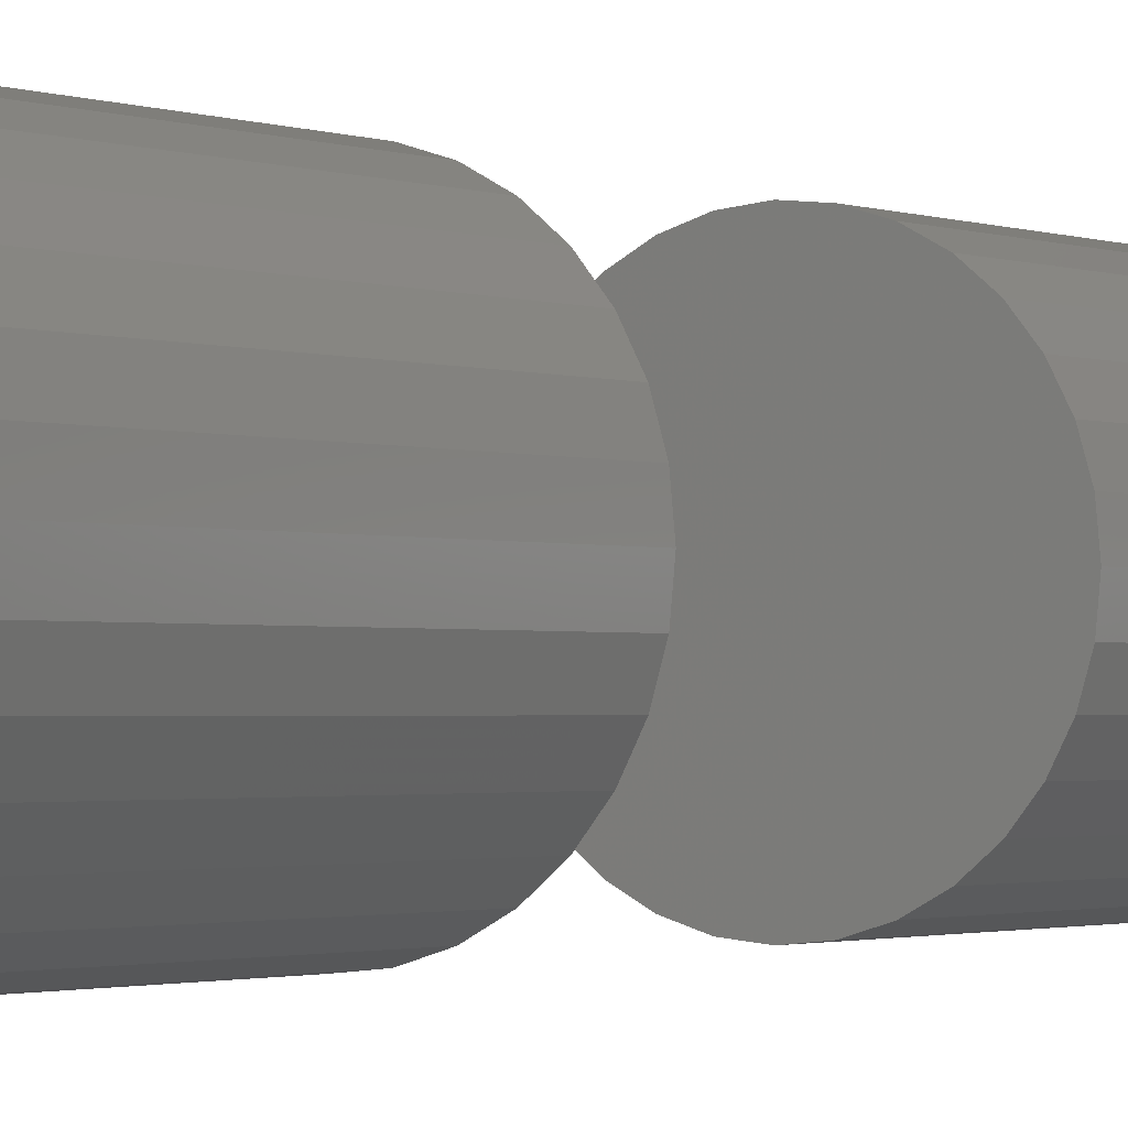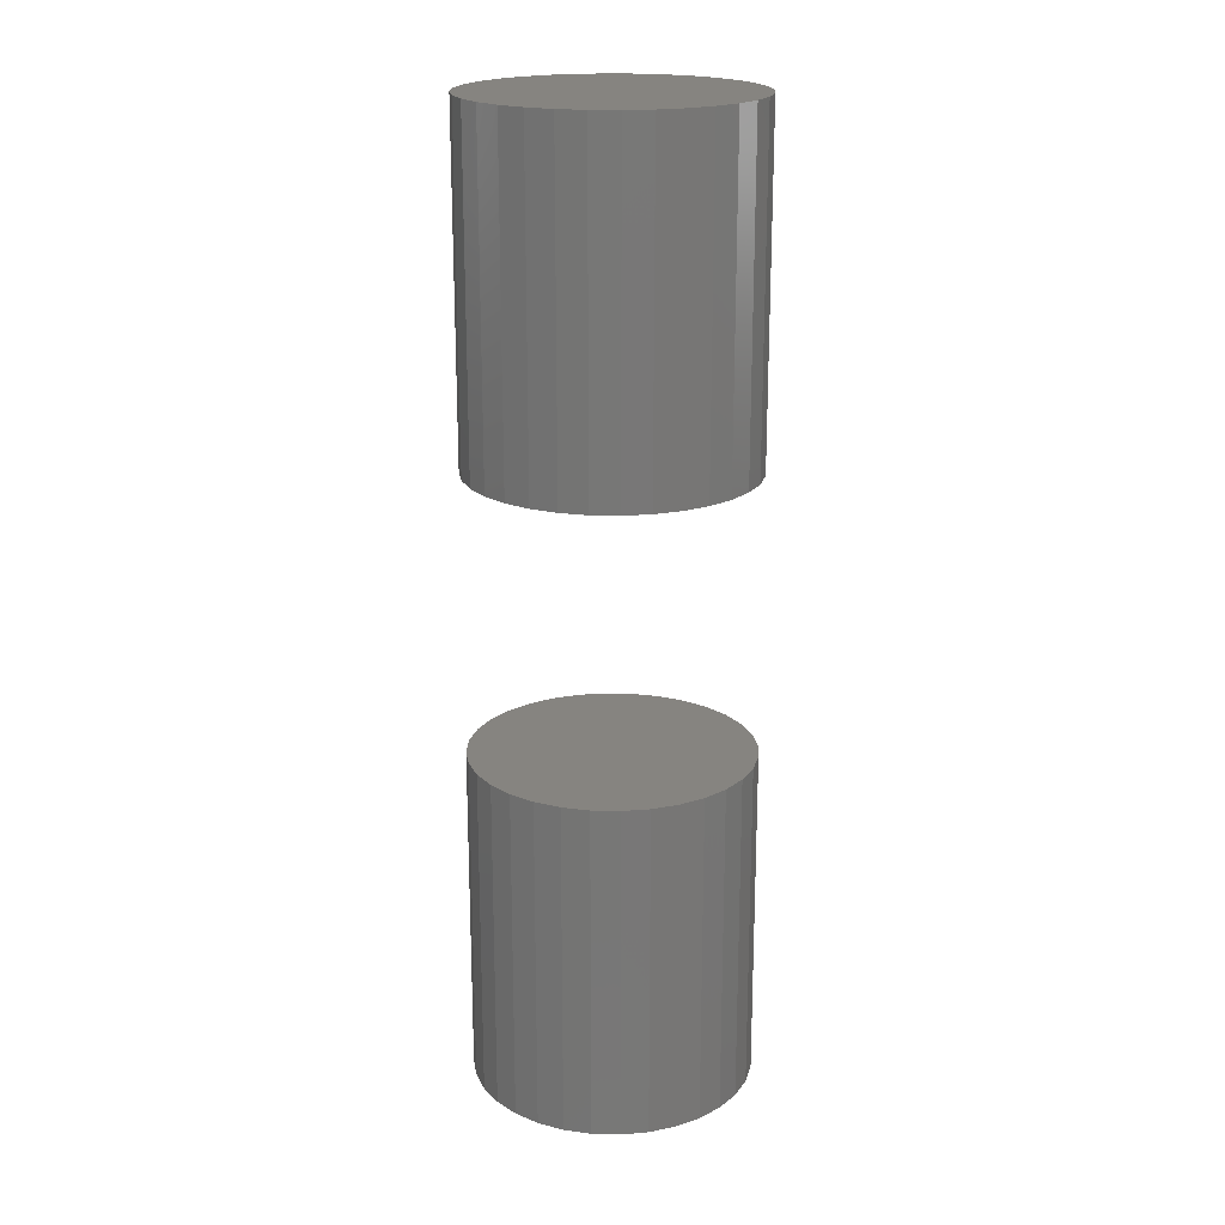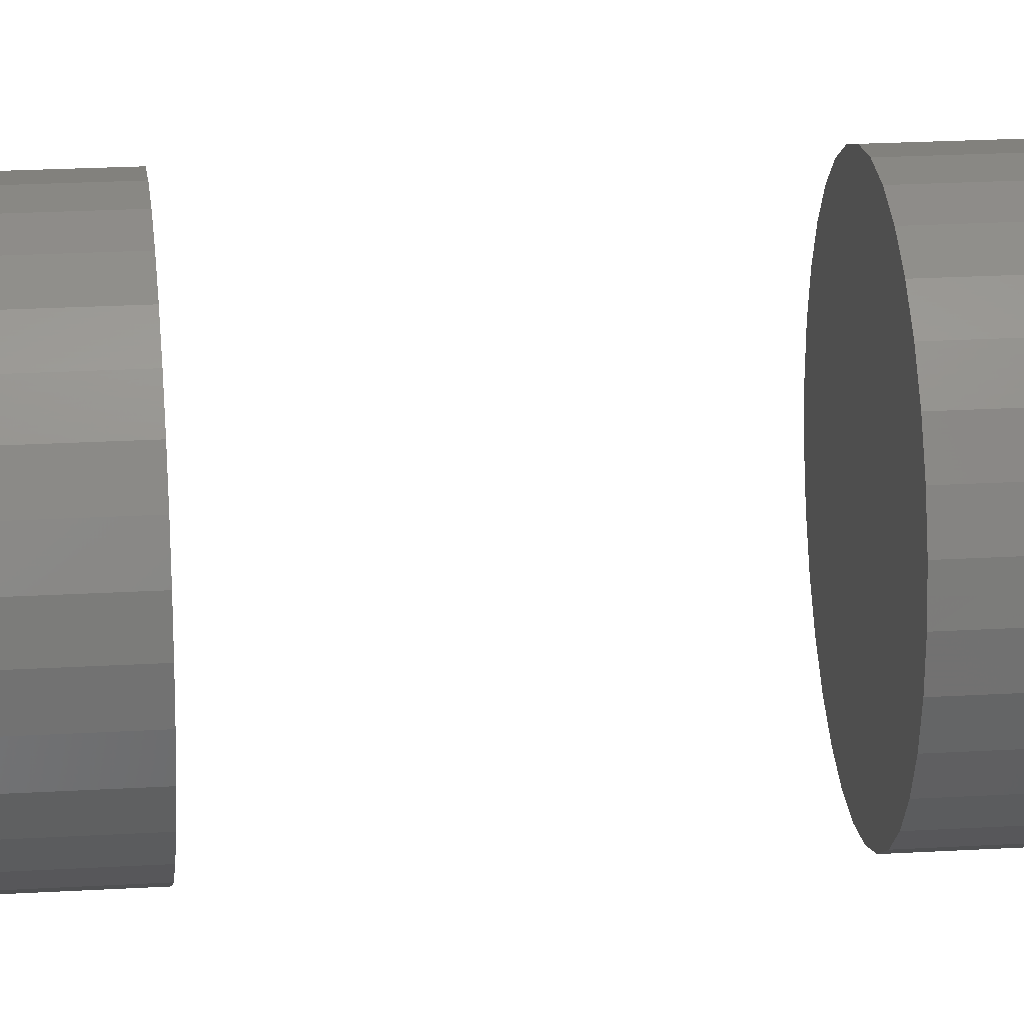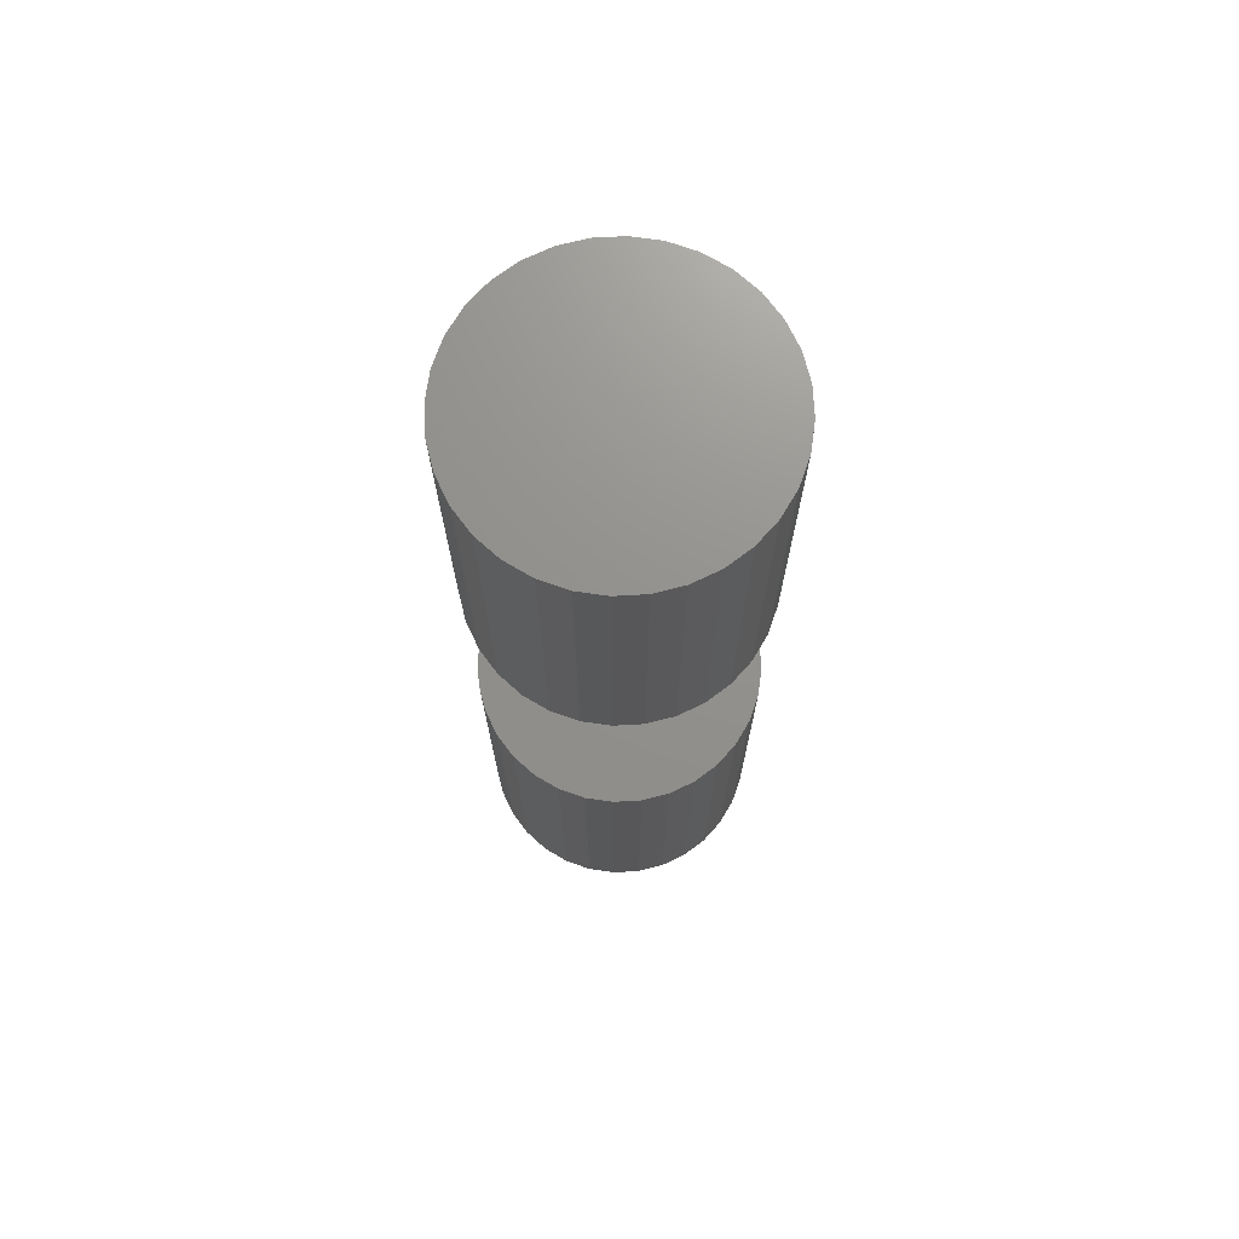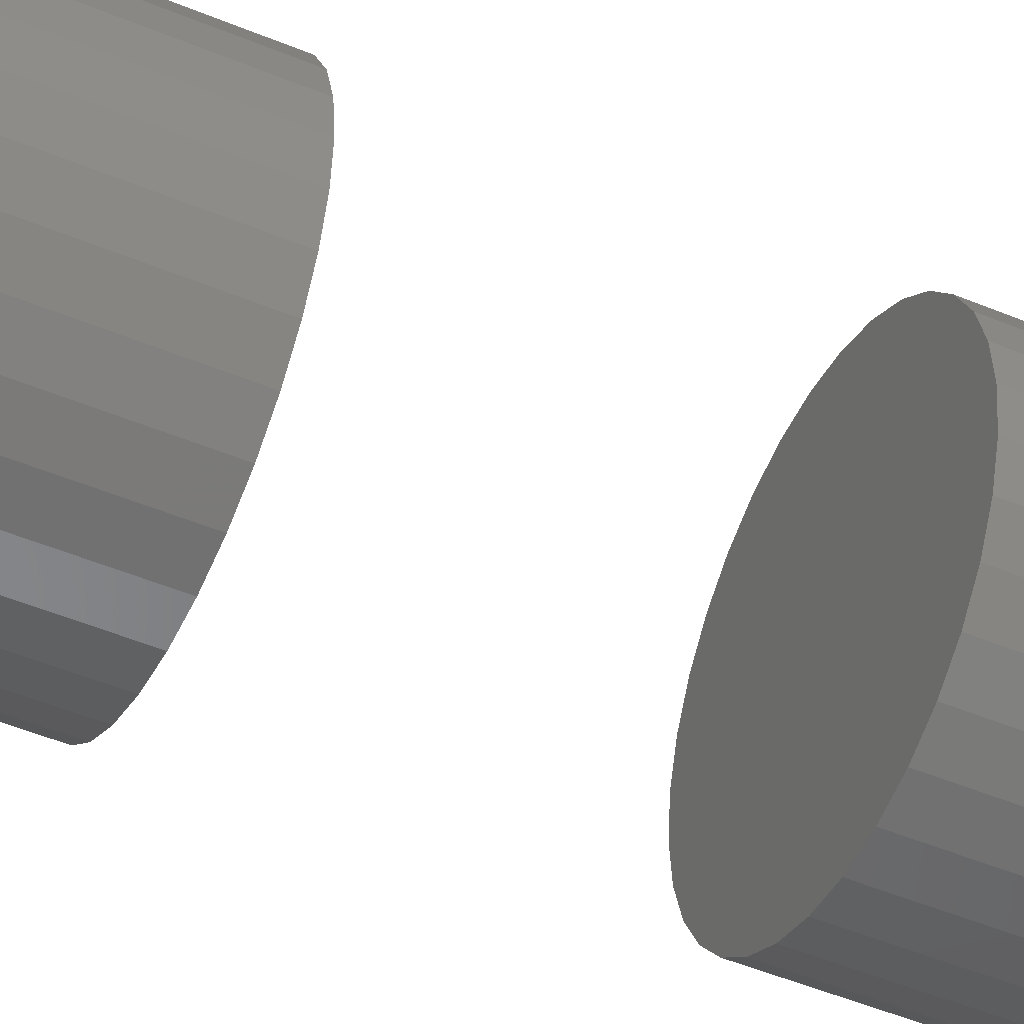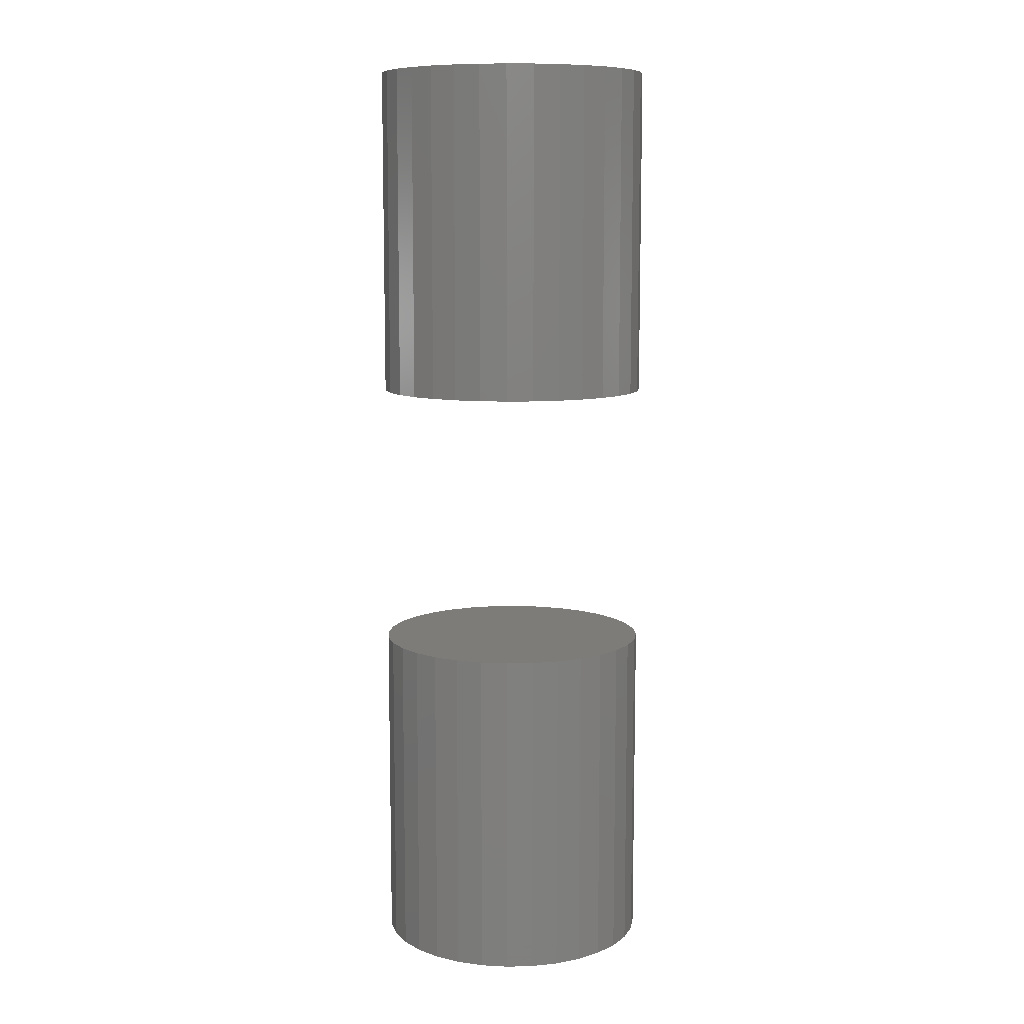
<metadata>
{"format":"stl","ext":"stl","renderer":"f3d","projection":"perspective","resolution":1024,"background":"white","views":[{"elev":-1.5,"azim":-145.2,"up":"+Y"},{"elev":20.0,"azim":-160.5,"up":"+Z"},{"elev":20.8,"azim":-96.2,"up":"+Y"},{"elev":71.8,"azim":160.0,"up":"+Z"},{"elev":-47.6,"azim":-115.4,"up":"+Y"},{"elev":9.5,"azim":148.5,"up":"+Z"}]}
</metadata>
<code>
# stl→obj: 128 verts, 248 faces
v -0.03906 4.351e-18 0.07812
v -0.03906 4.351e-18 0.1641
v -0.03838 0.006931 0.07812
v -0.03838 0.006931 0.1641
v -0.03636 0.0136 0.07812
v -0.03636 0.0136 0.1641
v -0.03308 0.01974 0.07812
v -0.03308 0.01974 0.1641
v -0.02866 0.02512 0.07812
v -0.02866 0.02512 0.1641
v -0.02327 0.02954 0.07812
v -0.02327 0.02954 0.1641
v -0.01713 0.03282 0.07812
v -0.01713 0.03282 0.1641
v -0.01047 0.03484 0.07812
v -0.01047 0.03484 0.1641
v -0.003536 0.03553 0.07812
v -0.003536 0.03553 0.1641
v 0.003395 0.03484 0.07812
v 0.003395 0.03484 0.1641
v 0.01006 0.03282 0.07812
v 0.01006 0.03282 0.1641
v 0.0162 0.02954 0.07812
v 0.0162 0.02954 0.1641
v 0.02158 0.02512 0.07812
v 0.02158 0.02512 0.1641
v 0.026 0.01974 0.07812
v 0.026 0.01974 0.1641
v 0.02929 0.0136 0.07812
v 0.02929 0.0136 0.1641
v 0.03131 0.006931 0.07812
v 0.03131 0.006931 0.1641
v 0.03199 -8.701e-18 0.07812
v 0.03199 0 0.1641
v -0.03906 4.351e-18 -0.07812
v -0.03906 4.351e-18 0.007812
v -0.03838 0.006931 -0.07812
v -0.03838 0.006931 0.007812
v -0.03636 0.0136 -0.07812
v -0.03636 0.0136 0.007812
v -0.03308 0.01974 -0.07812
v -0.03308 0.01974 0.007812
v -0.02866 0.02512 -0.07812
v -0.02866 0.02512 0.007812
v -0.02327 0.02954 -0.07812
v -0.02327 0.02954 0.007812
v -0.01713 0.03282 -0.07812
v -0.01713 0.03282 0.007812
v -0.01047 0.03484 -0.07812
v -0.01047 0.03484 0.007812
v -0.003536 0.03553 -0.07812
v -0.003536 0.03553 0.007812
v 0.003395 0.03484 -0.07812
v 0.003395 0.03484 0.007812
v 0.01006 0.03282 -0.07812
v 0.01006 0.03282 0.007812
v 0.0162 0.02954 -0.07812
v 0.0162 0.02954 0.007812
v 0.02158 0.02512 -0.07812
v 0.02158 0.02512 0.007812
v 0.026 0.01974 -0.07812
v 0.026 0.01974 0.007812
v 0.02929 0.0136 -0.07812
v 0.02929 0.0136 0.007812
v 0.03131 0.006931 -0.07812
v 0.03131 0.006931 0.007812
v 0.03199 -8.701e-18 -0.07812
v 0.03199 0 0.007812
v 0.03131 -0.006931 0.07812
v 0.03131 -0.006931 0.1641
v 0.02929 -0.0136 0.07812
v 0.02929 -0.0136 0.1641
v 0.026 -0.01974 0.07812
v 0.026 -0.01974 0.1641
v 0.02158 -0.02512 0.07812
v 0.02158 -0.02512 0.1641
v 0.0162 -0.02954 0.07812
v 0.0162 -0.02954 0.1641
v 0.01006 -0.03282 0.07812
v 0.01006 -0.03282 0.1641
v 0.003395 -0.03484 0.07812
v 0.003395 -0.03484 0.1641
v -0.003536 -0.03553 0.07812
v -0.003536 -0.03553 0.1641
v -0.01047 -0.03484 0.07812
v -0.01047 -0.03484 0.1641
v -0.01713 -0.03282 0.07812
v -0.01713 -0.03282 0.1641
v -0.02327 -0.02954 0.07812
v -0.02327 -0.02954 0.1641
v -0.02866 -0.02512 0.07812
v -0.02866 -0.02512 0.1641
v -0.03308 -0.01974 0.07812
v -0.03308 -0.01974 0.1641
v -0.03636 -0.0136 0.07812
v -0.03636 -0.0136 0.1641
v -0.03838 -0.006931 0.07812
v -0.03838 -0.006931 0.1641
v 0.03131 -0.006931 -0.07812
v 0.03131 -0.006931 0.007812
v 0.02929 -0.0136 -0.07812
v 0.02929 -0.0136 0.007812
v 0.026 -0.01974 -0.07812
v 0.026 -0.01974 0.007812
v 0.02158 -0.02512 -0.07812
v 0.02158 -0.02512 0.007812
v 0.0162 -0.02954 -0.07812
v 0.0162 -0.02954 0.007812
v 0.01006 -0.03282 -0.07812
v 0.01006 -0.03282 0.007812
v 0.003395 -0.03484 -0.07812
v 0.003395 -0.03484 0.007812
v -0.003536 -0.03553 -0.07812
v -0.003536 -0.03553 0.007812
v -0.01047 -0.03484 -0.07812
v -0.01047 -0.03484 0.007812
v -0.01713 -0.03282 -0.07812
v -0.01713 -0.03282 0.007812
v -0.02327 -0.02954 -0.07812
v -0.02327 -0.02954 0.007812
v -0.02866 -0.02512 -0.07812
v -0.02866 -0.02512 0.007812
v -0.03308 -0.01974 -0.07812
v -0.03308 -0.01974 0.007812
v -0.03636 -0.0136 -0.07812
v -0.03636 -0.0136 0.007812
v -0.03838 -0.006931 -0.07812
v -0.03838 -0.006931 0.007812
f 1 2 3
f 3 2 4
f 3 4 5
f 5 4 6
f 5 6 7
f 7 6 8
f 7 8 9
f 9 8 10
f 9 10 11
f 11 10 12
f 11 12 13
f 13 12 14
f 13 14 15
f 15 14 16
f 15 16 17
f 17 16 18
f 17 18 19
f 19 18 20
f 19 20 21
f 21 20 22
f 21 22 23
f 23 22 24
f 23 24 25
f 25 24 26
f 25 26 27
f 27 26 28
f 27 28 29
f 29 28 30
f 29 30 31
f 31 30 32
f 31 32 33
f 33 32 34
f 35 36 37
f 37 36 38
f 37 38 39
f 39 38 40
f 39 40 41
f 41 40 42
f 41 42 43
f 43 42 44
f 43 44 45
f 45 44 46
f 45 46 47
f 47 46 48
f 47 48 49
f 49 48 50
f 49 50 51
f 51 50 52
f 51 52 53
f 53 52 54
f 53 54 55
f 55 54 56
f 55 56 57
f 57 56 58
f 57 58 59
f 59 58 60
f 59 60 61
f 61 60 62
f 61 62 63
f 63 62 64
f 63 64 65
f 65 64 66
f 65 66 67
f 67 66 68
f 33 34 69
f 69 34 70
f 69 70 71
f 71 70 72
f 71 72 73
f 73 72 74
f 73 74 75
f 75 74 76
f 75 76 77
f 77 76 78
f 77 78 79
f 79 78 80
f 79 80 81
f 81 80 82
f 81 82 83
f 83 82 84
f 83 84 85
f 85 84 86
f 85 86 87
f 87 86 88
f 87 88 89
f 89 88 90
f 89 90 91
f 91 90 92
f 91 92 93
f 93 92 94
f 93 94 95
f 95 94 96
f 95 96 97
f 97 96 98
f 97 98 1
f 1 98 2
f 67 68 99
f 99 68 100
f 99 100 101
f 101 100 102
f 101 102 103
f 103 102 104
f 103 104 105
f 105 104 106
f 105 106 107
f 107 106 108
f 107 108 109
f 109 108 110
f 109 110 111
f 111 110 112
f 111 112 113
f 113 112 114
f 113 114 115
f 115 114 116
f 115 116 117
f 117 116 118
f 117 118 119
f 119 118 120
f 119 120 121
f 121 120 122
f 121 122 123
f 123 122 124
f 123 124 125
f 125 124 126
f 125 126 127
f 127 126 128
f 127 128 35
f 35 128 36
f 52 50 48
f 54 52 48
f 54 48 56
f 56 48 46
f 56 46 58
f 58 46 44
f 58 44 60
f 60 44 42
f 60 42 62
f 62 42 40
f 62 40 64
f 64 40 38
f 64 38 66
f 100 126 102
f 102 126 124
f 102 124 104
f 104 124 122
f 104 122 106
f 106 122 120
f 106 120 108
f 108 120 118
f 108 118 110
f 110 118 116
f 110 116 114
f 110 114 112
f 66 38 68
f 68 38 36
f 68 36 100
f 100 36 128
f 100 128 126
f 13 15 17
f 13 17 19
f 21 13 19
f 11 13 21
f 23 11 21
f 9 11 23
f 25 9 23
f 7 9 25
f 27 7 25
f 5 7 27
f 29 5 27
f 3 5 29
f 31 3 29
f 71 95 69
f 93 95 71
f 73 93 71
f 91 93 73
f 75 91 73
f 89 91 75
f 77 89 75
f 87 89 77
f 79 87 77
f 85 87 79
f 83 85 79
f 81 83 79
f 95 97 69
f 69 97 1
f 69 1 33
f 33 1 3
f 33 3 31
f 47 49 51
f 47 51 53
f 55 47 53
f 45 47 55
f 57 45 55
f 43 45 57
f 59 43 57
f 41 43 59
f 61 41 59
f 39 41 61
f 63 39 61
f 37 39 63
f 65 37 63
f 101 125 99
f 123 125 101
f 103 123 101
f 121 123 103
f 105 121 103
f 119 121 105
f 107 119 105
f 117 119 107
f 109 117 107
f 115 117 109
f 113 115 109
f 111 113 109
f 125 127 99
f 99 127 35
f 99 35 67
f 67 35 37
f 67 37 65
f 18 16 14
f 20 18 14
f 20 14 22
f 22 14 12
f 22 12 24
f 24 12 10
f 24 10 26
f 26 10 8
f 26 8 28
f 28 8 6
f 28 6 30
f 30 6 4
f 30 4 32
f 70 96 72
f 72 96 94
f 72 94 74
f 74 94 92
f 74 92 76
f 76 92 90
f 76 90 78
f 78 90 88
f 78 88 80
f 80 88 86
f 80 86 84
f 80 84 82
f 32 4 34
f 34 4 2
f 34 2 70
f 70 2 98
f 70 98 96

</code>
